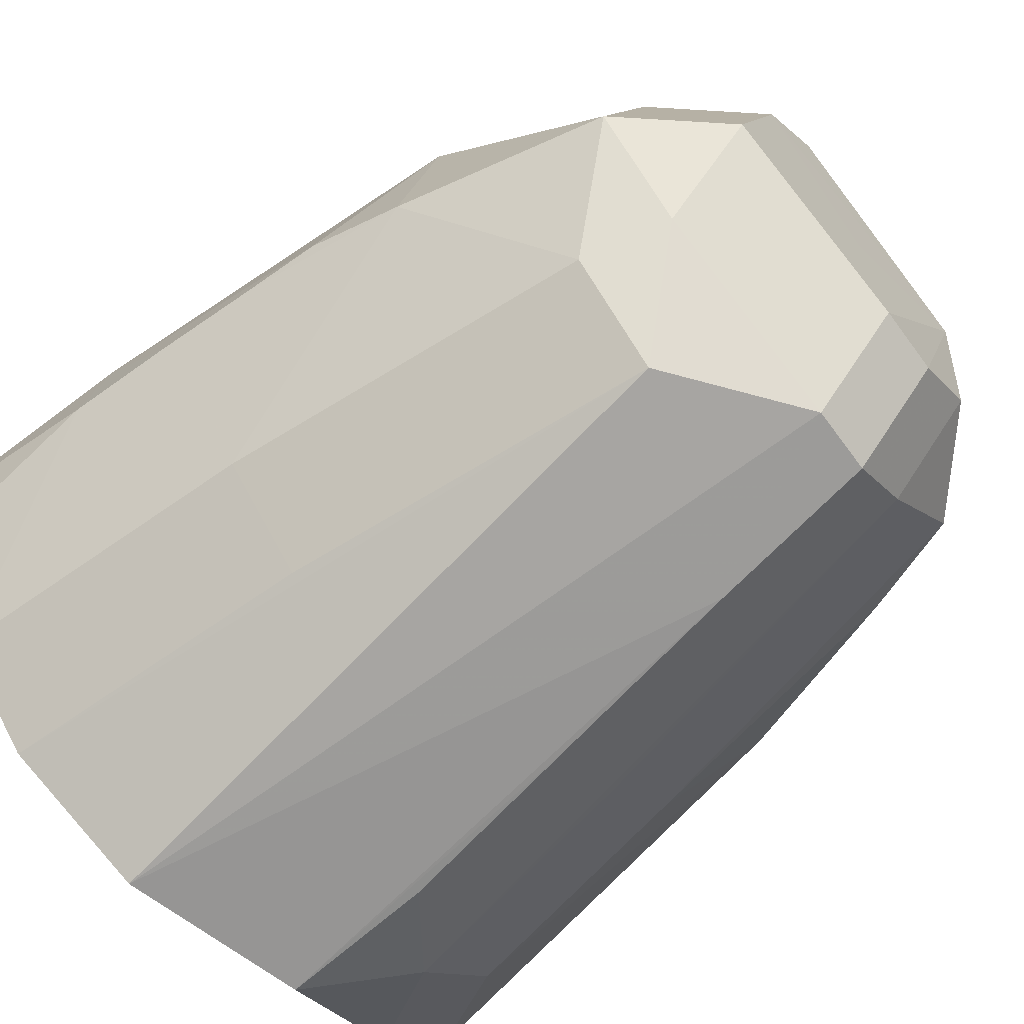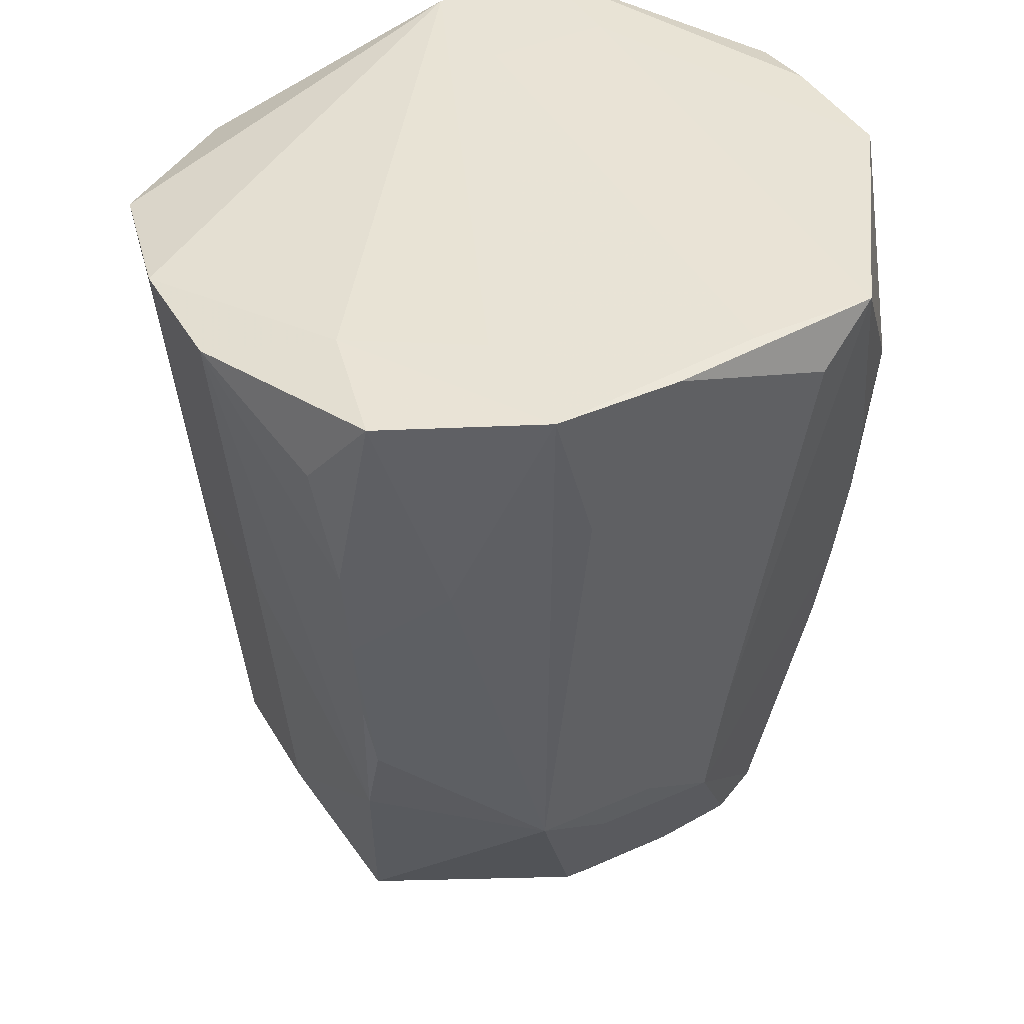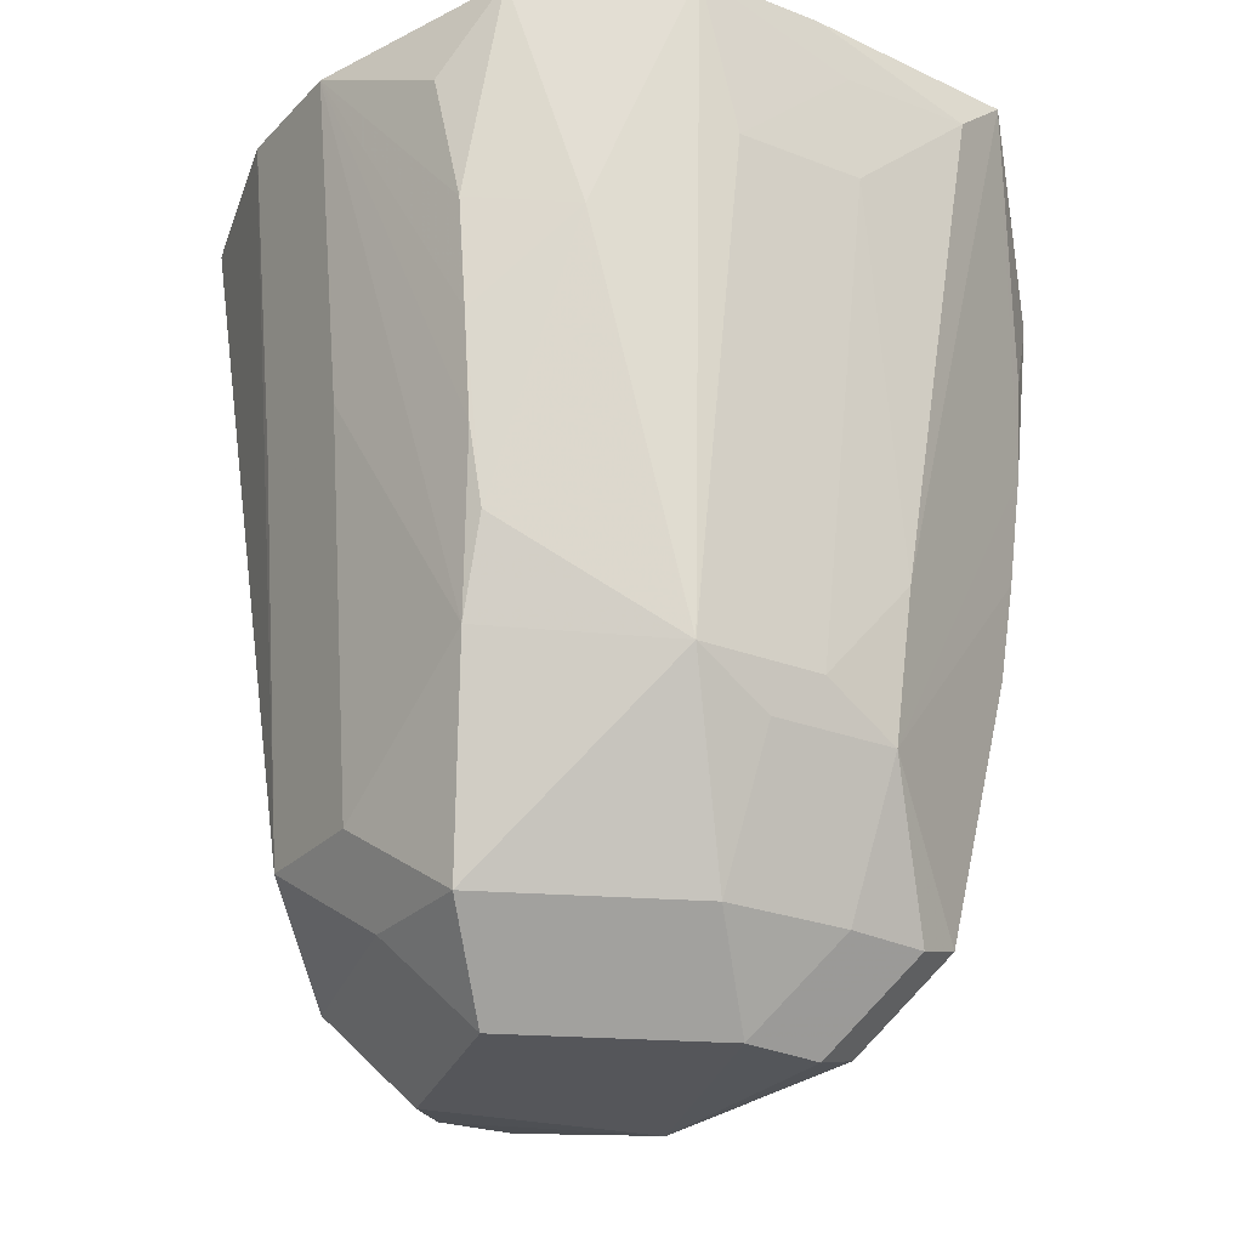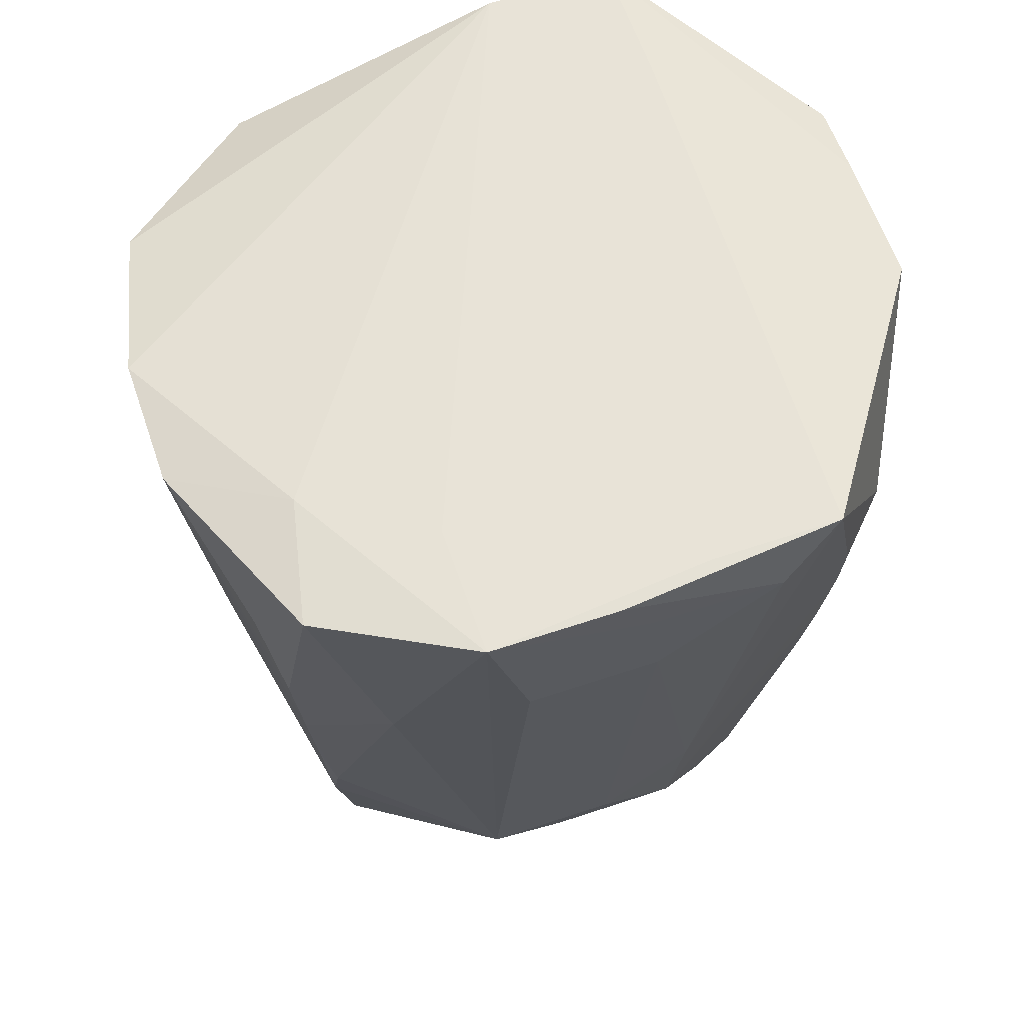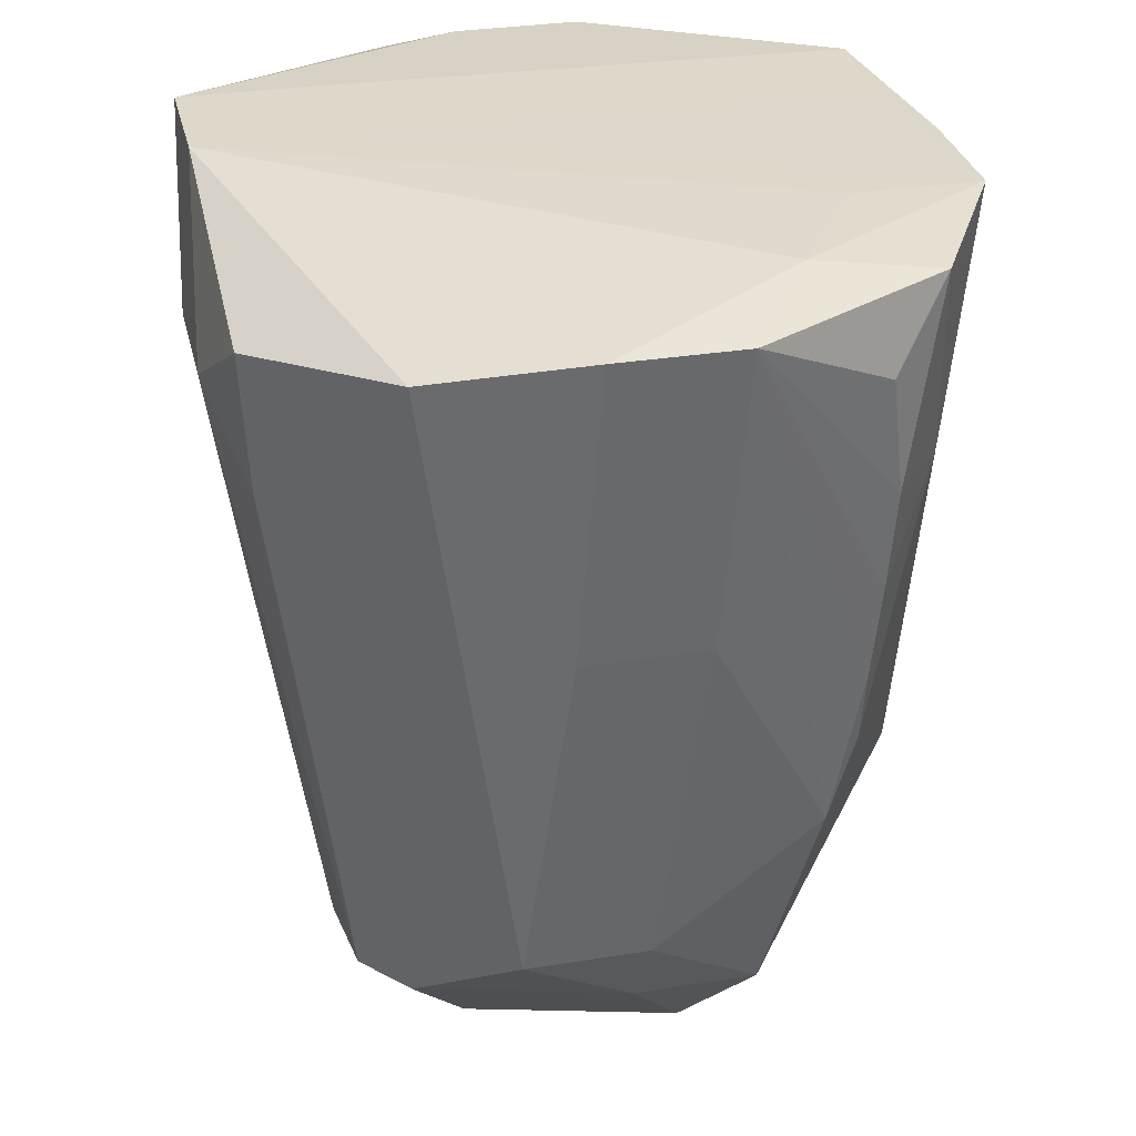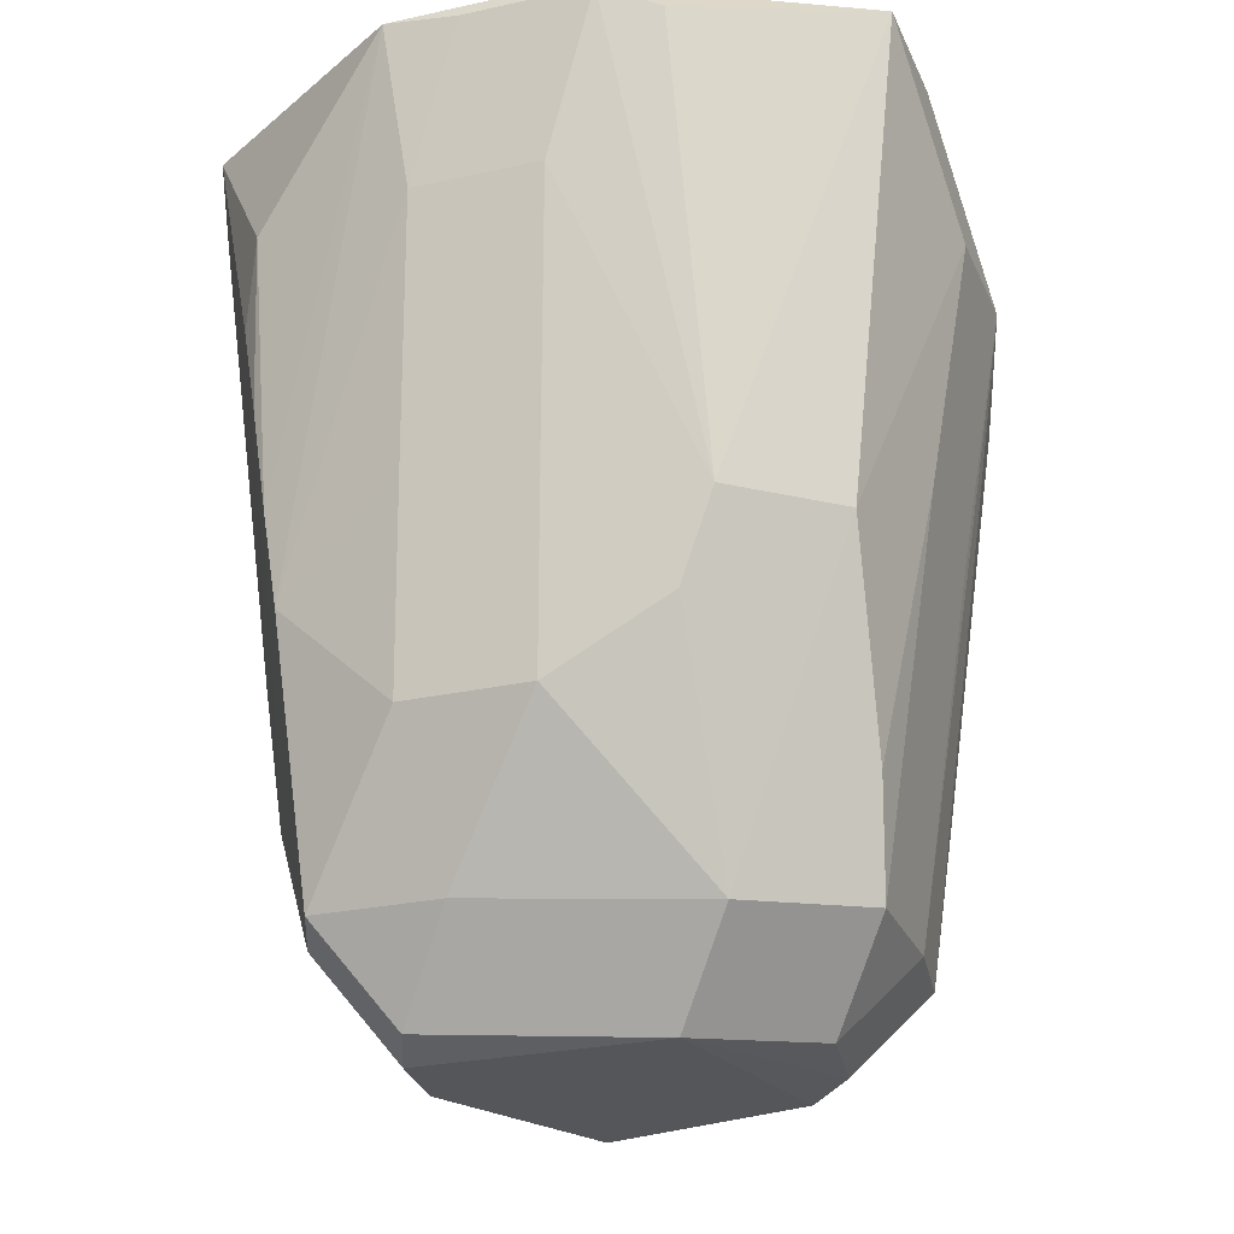
<metadata>
{"format":"obj","ext":"obj","renderer":"f3d","projection":"perspective","resolution":1024,"background":"white","views":[{"elev":-64.9,"azim":131.5,"up":"+Y"},{"elev":41.9,"azim":107.0,"up":"+Z"},{"elev":-25.2,"azim":102.6,"up":"+Z"},{"elev":61.6,"azim":116.1,"up":"+Z"},{"elev":31.0,"azim":32.0,"up":"+Z"},{"elev":-25.9,"azim":-115.5,"up":"+Z"}]}
</metadata>
<code>
v -0.02812 0.005897 0.001559
v 0.02017 -0.015 0.01268
v 0.01304 -0.02212 0.01268
v 0.02167 -0.01558 0.02536
v 0.01454 -0.02271 0.02536
v 0.02955 -0.0008861 0.03872
v 0.02838 -0.006085 0.03225
v 0.02125 -0.006085 0.03938
v -0.02367 -0.01354 0.008116
v -0.01655 -0.02067 0.008116
v -0.002507 -0.02154 -0.02326
v -0.002507 -0.01441 -0.03039
v 0.02847 -0.004073 0.02254
v -0.004877 0.03029 0.02711
v -0.02318 -0.00873 -0.01399
v 0.005058 -0.02981 0.03569
v -0.01971 0.0009707 -0.0234
v -0.01258 0.0009707 -0.03053
v -0.02442 0.01653 0.02567
v -0.01729 0.02366 0.02567
v 0.02762 -0.00375 0.01431
v 0.01039 0.02269 -0.0004529
v -0.01896 0.01416 -0.01036
v -0.01183 0.02129 -0.01036
v -0.02023 -0.01034 -0.02239
v -0.0131 -0.01746 -0.02239
v -0.0131 -0.01034 -0.02951
v -0.03275 -0.006411 0.03991
v -0.0185 -0.006411 0.03991
v -0.02562 -0.01354 0.03991
v -0.02562 0.0007174 0.03991
v 0.02352 0.01403 0.02811
v 0.01639 0.02116 0.02811
v -0.02562 0.007282 -0.005216
v -0.01058 -0.02709 0.0218
v -0.02593 -0.006376 -0.006134
v -0.007766 -0.02149 -0.02276
v -0.007766 -0.01437 -0.02989
v 0.01721 0.02075 0.03586
v 0.01008 0.02788 0.03586
v -0.008334 -0.02338 -0.009349
v 0.01525 -0.01466 -0.0165
v 0.008118 -0.02179 -0.0165
v 0.01429 0.0103 -0.02317
v 0.00716 0.01743 -0.02317
v 0.00716 0.0103 -0.0303
v 0.02192 0.01031 -0.008413
v 0.01479 0.01743 -0.008413
v 0.02668 -0.003521 0.006412
v -0.004231 0.02721 -0.001461
v -0.008864 0.01601 -0.0221
v -0.001736 0.02314 -0.0221
v -0.001736 0.01601 -0.02923
v -0.003359 0.02928 0.01395
v -0.02136 0.01524 0.005607
v -0.01423 0.02237 0.005607
v -0.02869 -0.004268 0.001753
v 0.001926 0.02154 -0.02319
v 0.001926 0.01441 -0.03031
v -0.03082 0.01058 0.03611
v 0.01681 0.01412 -0.01184
v 0.009679 0.02125 -0.01184
v 0.02309 -0.01614 0.03744
v 0.01596 -0.02327 0.03744
v 0.02589 -0.002781 0.0003682
v -0.02482 -0.01661 0.02786
v -0.01769 -0.02374 0.02786
v -0.0283 0.01467 0.03826
v -0.02117 0.02179 0.03826
v 0.02616 0.0119 0.03974
v 0.01903 0.004774 0.03974
v 0.01903 0.01903 0.03974
v -0.003936 0.02827 0.005776
v -0.001989 0.02984 0.02087
v 0.01981 -0.0058 -0.02309
v 0.01268 -0.01293 -0.02309
v 0.01268 -0.0058 -0.03021
v -0.02393 0.0187 0.03917
v -0.01681 0.02582 0.03917
v -0.0101 -0.02867 0.03365
v -0.009455 -0.02527 0.00642
v 0.02722 0.004254 0.02165
v 0.02432 -0.004353 -0.00689
v -0.001329 -0.002883 -0.03039
v 0.0127 0.02301 0.03986
v 0.005571 0.03013 0.03986
f 79 86 14
f 6 8 63
f 86 79 31
f 60 1 28
f 30 8 71
f 16 30 80
f 19 34 1
f 23 34 19
f 53 59 18
f 53 51 52
f 73 79 14
f 73 50 79
f 70 8 6
f 70 71 8
f 52 50 62
f 50 73 62
f 44 47 75
f 67 80 30
f 16 80 41
f 41 11 16
f 28 1 57
f 6 63 7
f 7 13 6
f 63 13 7
f 6 13 82
f 82 70 6
f 47 70 82
f 47 82 65
f 64 63 8
f 64 30 16
f 64 8 30
f 16 11 43
f 43 64 16
f 23 51 17
f 17 34 23
f 1 34 17
f 17 57 1
f 68 60 28
f 1 60 68
f 68 19 1
f 14 86 74
f 79 50 20
f 50 56 20
f 23 19 55
f 24 50 52
f 24 56 50
f 47 44 61
f 28 57 66
f 80 67 35
f 11 41 37
f 37 41 67
f 84 77 12
f 18 84 12
f 46 77 84
f 18 59 46
f 46 84 18
f 75 47 83
f 47 65 83
f 4 83 63
f 2 83 4
f 76 77 75
f 76 43 11
f 75 83 42
f 42 83 2
f 5 64 3
f 64 43 3
f 15 57 36
f 57 17 36
f 78 68 28
f 54 73 14
f 14 74 54
f 54 62 73
f 54 74 86
f 79 20 69
f 70 85 29
f 32 70 47
f 44 46 45
f 26 37 67
f 67 41 81
f 81 35 67
f 81 41 80
f 80 35 81
f 21 82 13
f 21 65 82
f 21 13 63
f 22 54 86
f 62 54 22
f 86 40 22
f 22 48 62
f 33 48 22
f 22 40 33
f 72 40 86
f 70 32 39
f 62 45 58
f 52 62 58
f 10 26 67
f 15 36 25
f 25 36 17
f 63 83 49
f 49 21 63
f 49 83 65
f 65 21 49
f 15 25 9
f 9 57 15
f 9 66 57
f 26 25 27
f 38 27 18
f 18 12 38
f 51 53 17
f 17 53 18
f 55 20 56
f 19 20 55
f 24 51 23
f 52 51 24
f 24 55 56
f 23 55 24
f 66 30 28
f 66 67 30
f 46 44 75
f 75 77 46
f 4 64 5
f 63 64 4
f 76 12 77
f 11 12 76
f 43 76 42
f 42 76 75
f 3 4 5
f 2 4 3
f 43 42 3
f 3 42 2
f 28 31 78
f 78 31 79
f 69 78 79
f 68 78 69
f 69 20 19
f 19 68 69
f 71 70 29
f 30 71 29
f 29 31 28
f 28 30 29
f 86 31 29
f 29 85 86
f 48 61 62
f 47 61 48
f 48 32 47
f 33 32 48
f 62 61 45
f 45 61 44
f 86 85 72
f 72 85 70
f 39 72 70
f 40 72 39
f 39 32 33
f 33 40 39
f 59 53 58
f 58 53 52
f 58 46 59
f 58 45 46
f 67 66 9
f 9 10 67
f 26 10 9
f 9 25 26
f 27 17 18
f 27 25 17
f 38 12 11
f 11 37 38
f 37 26 38
f 26 27 38

</code>
